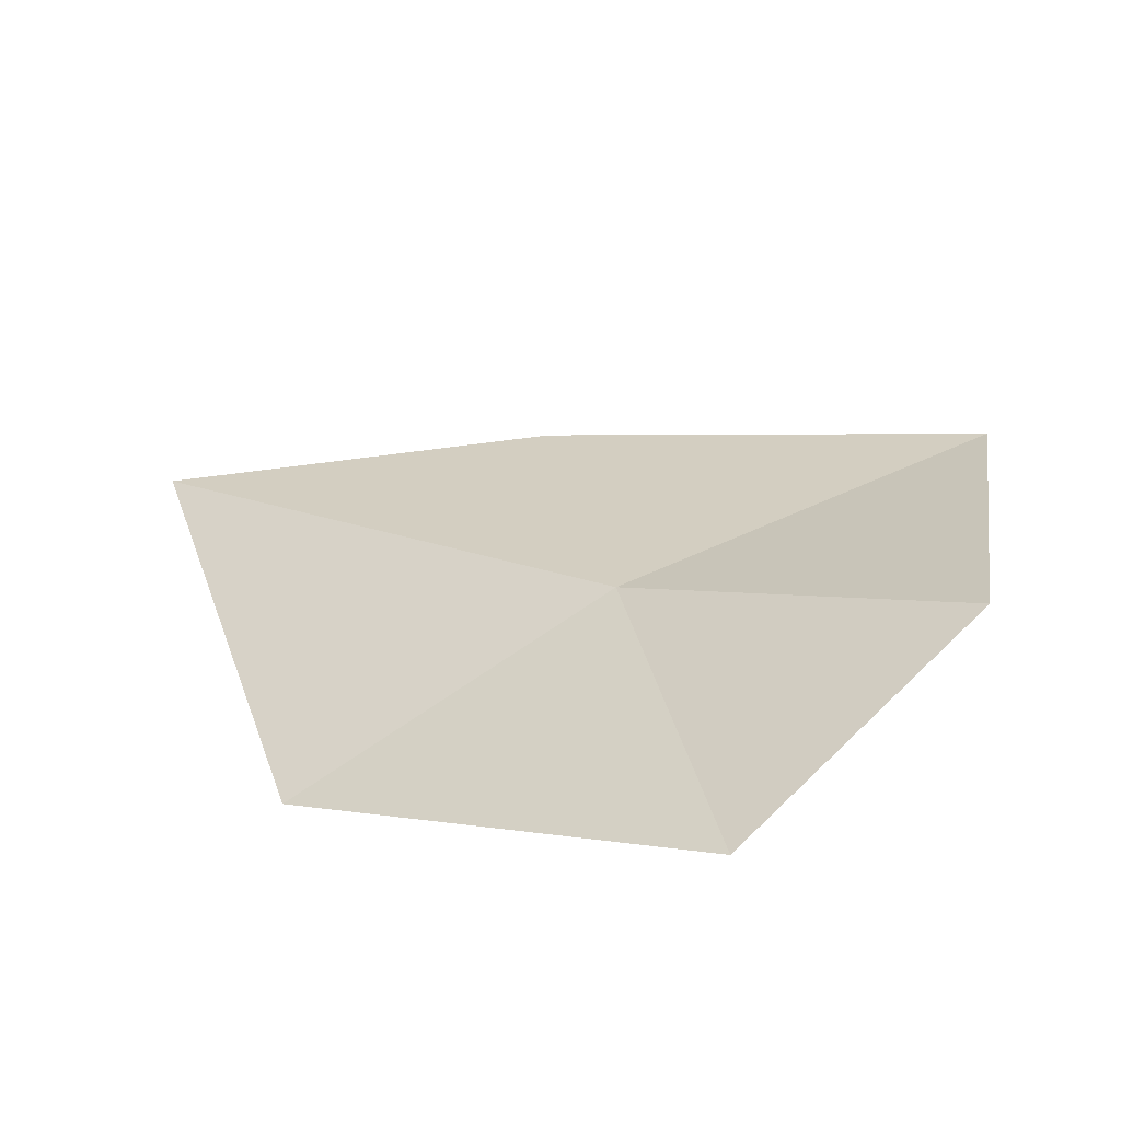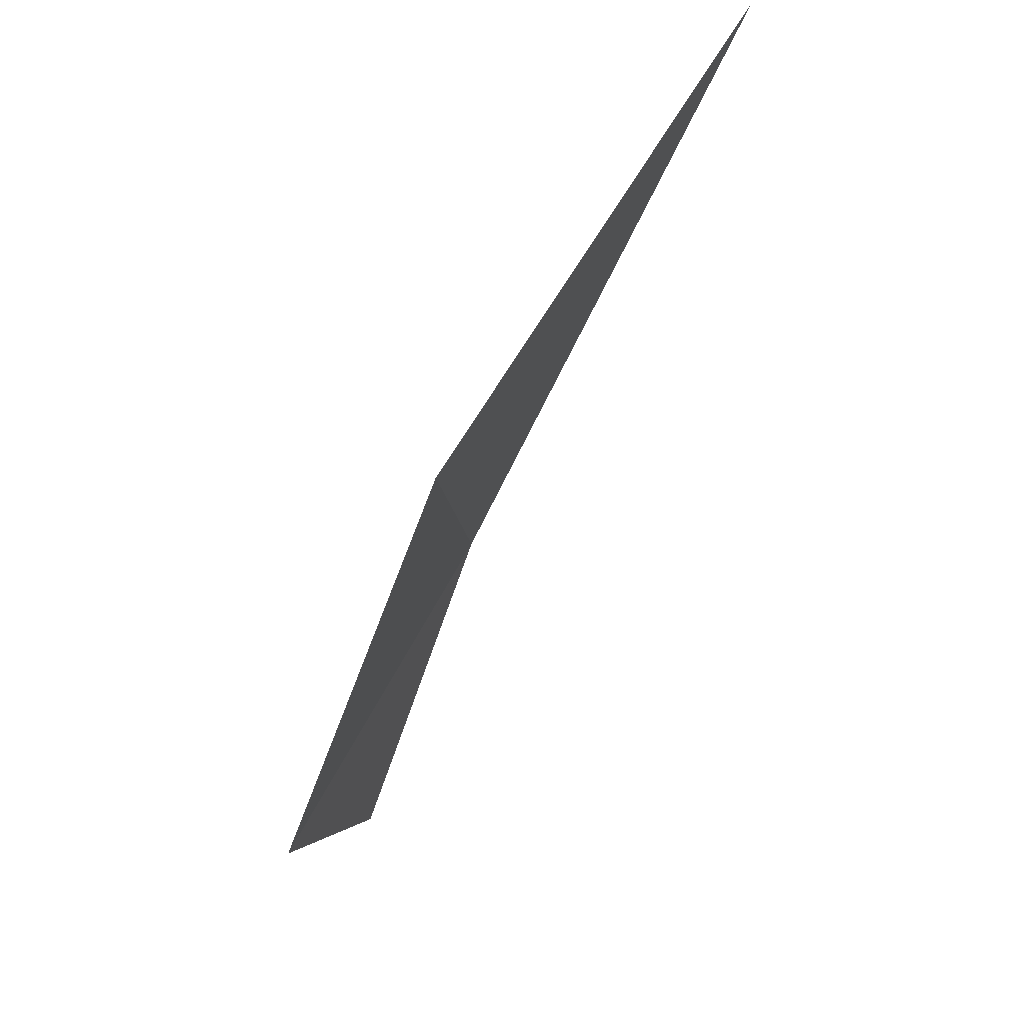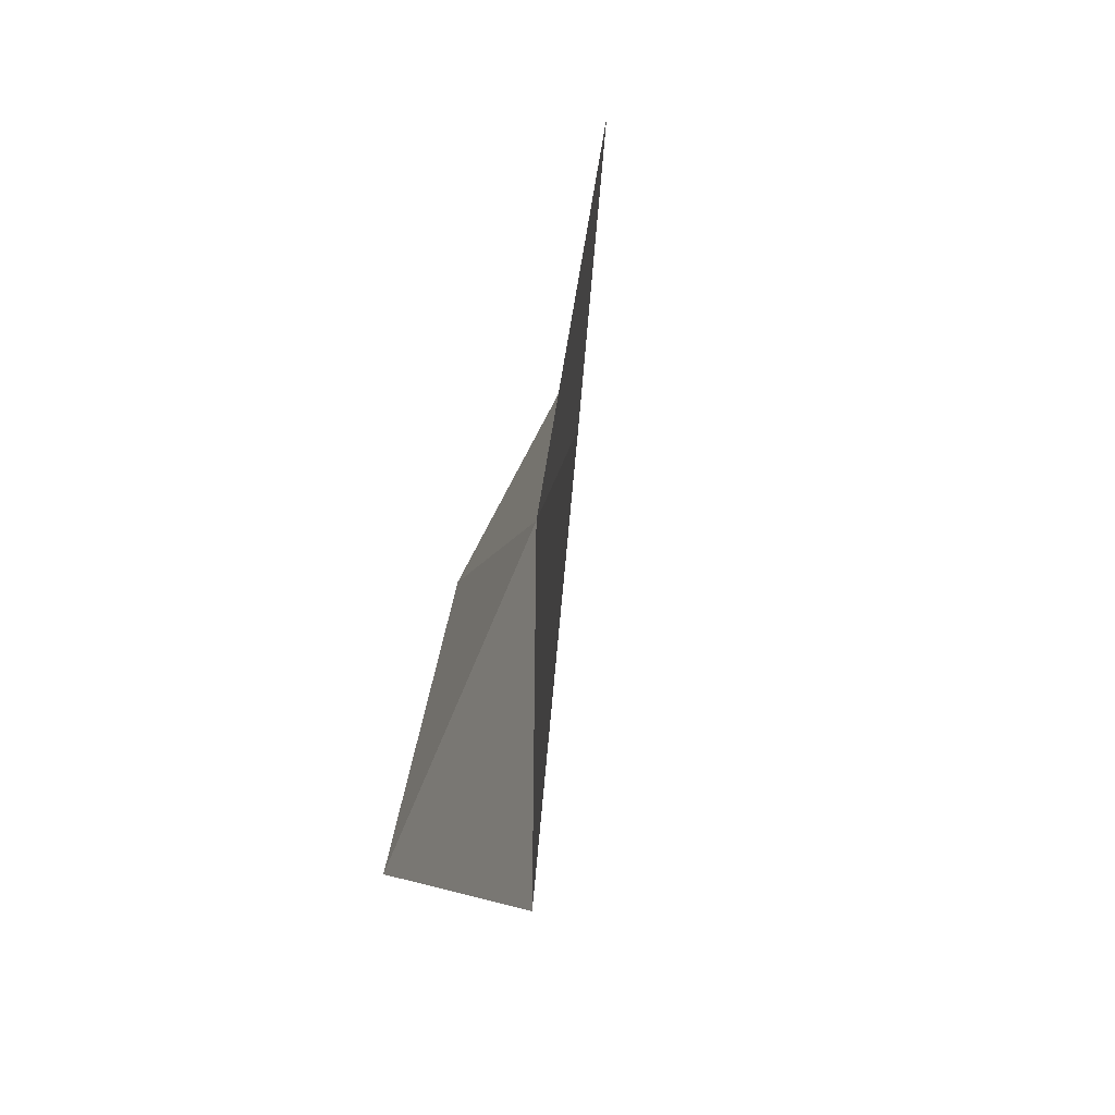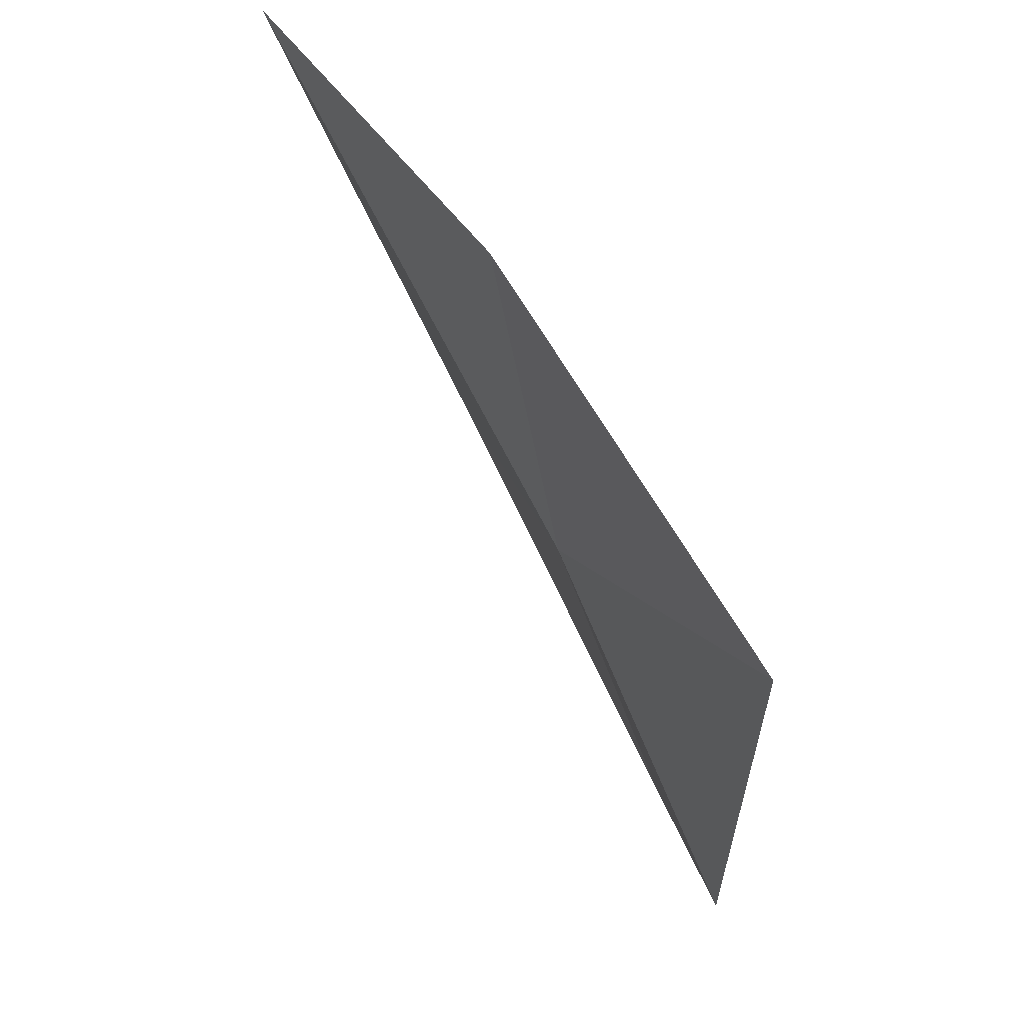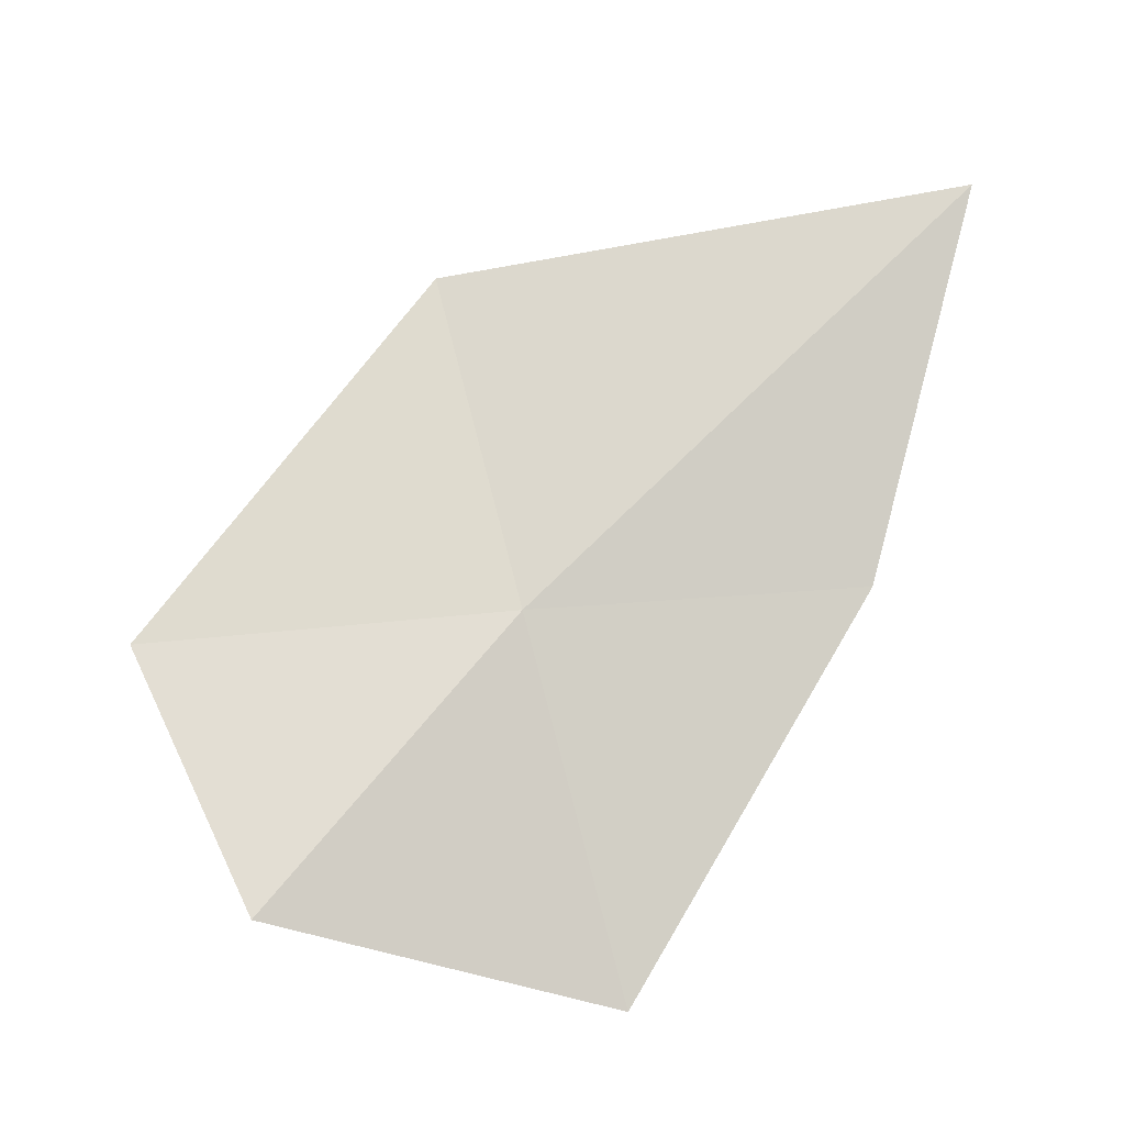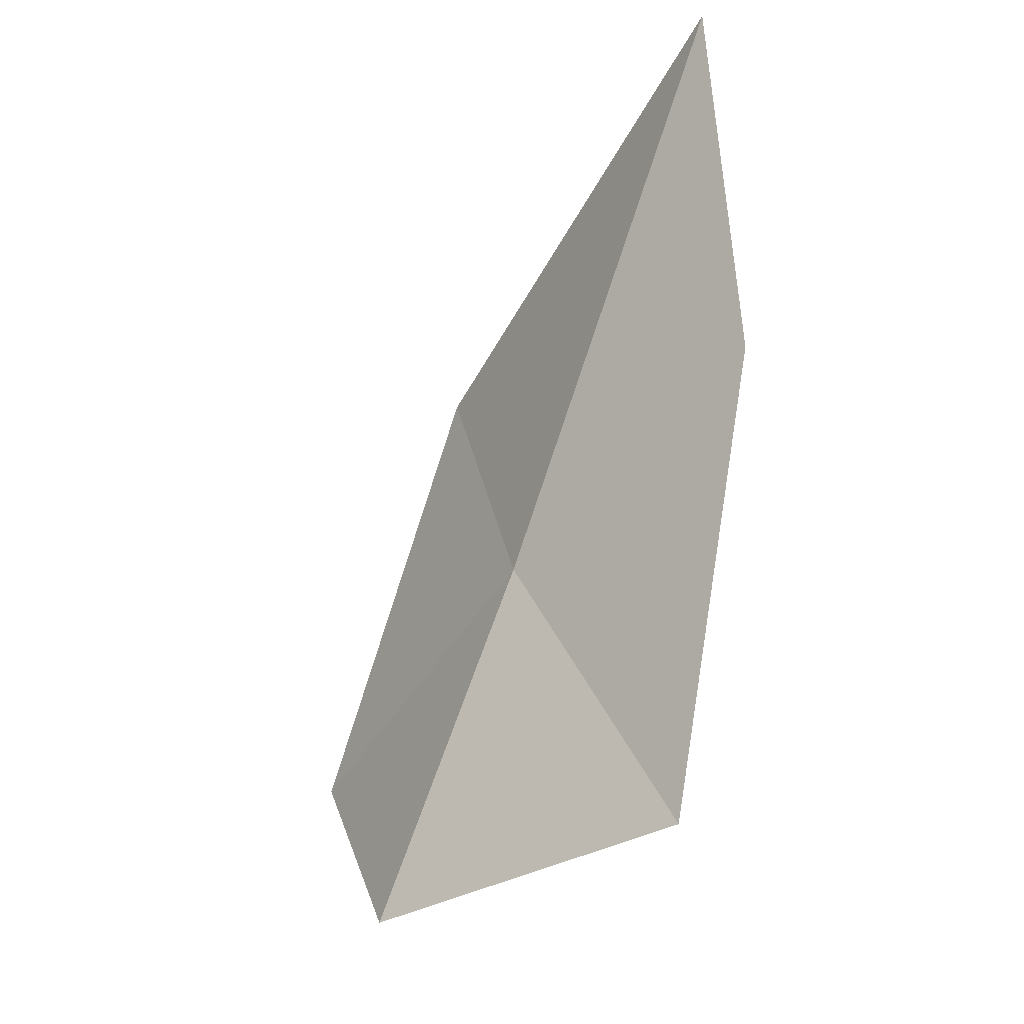
<metadata>
{"format":"obj","ext":"obj","renderer":"f3d","projection":"perspective","resolution":1024,"background":"white","views":[{"elev":-68.0,"azim":119.0,"up":"+Y"},{"elev":65.7,"azim":11.9,"up":"+Z"},{"elev":68.3,"azim":23.0,"up":"+Y"},{"elev":39.5,"azim":163.7,"up":"+Y"},{"elev":-23.0,"azim":73.3,"up":"+Z"},{"elev":-48.7,"azim":129.1,"up":"+Z"}]}
</metadata>
<code>
v 3.098 -12.01 18.72
v 3.735 -10.61 20.21
v 3.076 -12.32 19.92
v 2.824 -11.58 17.49
v 2.85 -12.8 17.7
v 2.717 -13.22 18.61
v 3.294 -10.86 18.86
f 1 2 3
f 1 5 4
f 1 6 5
f 1 4 7
f 1 3 6
f 1 7 2

</code>
